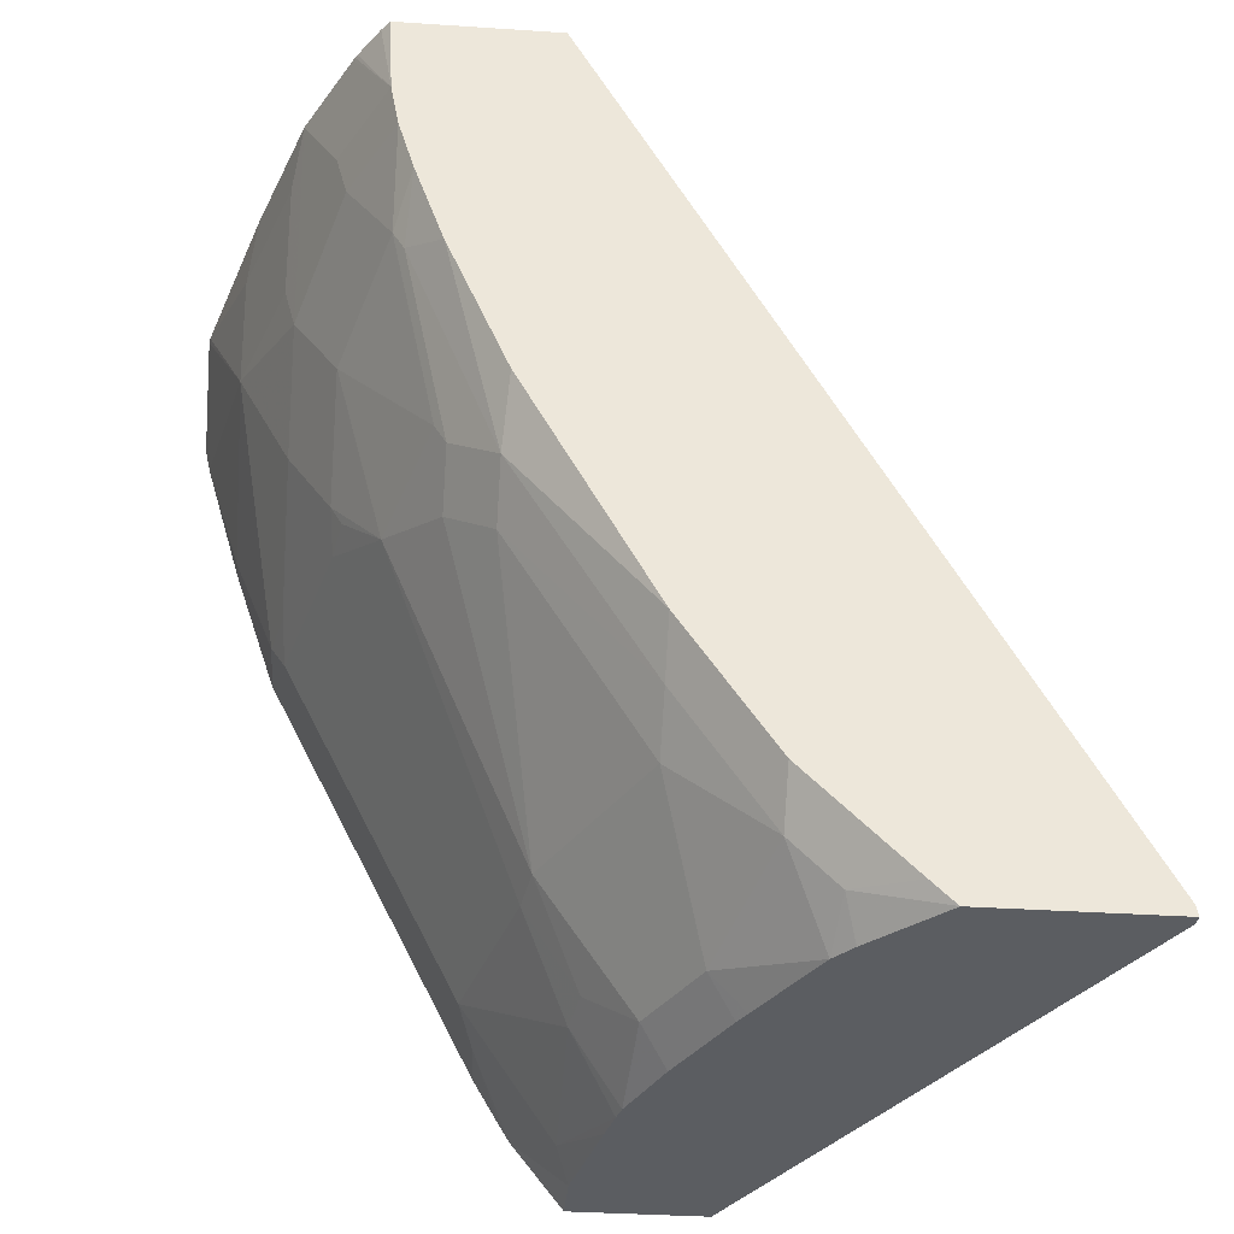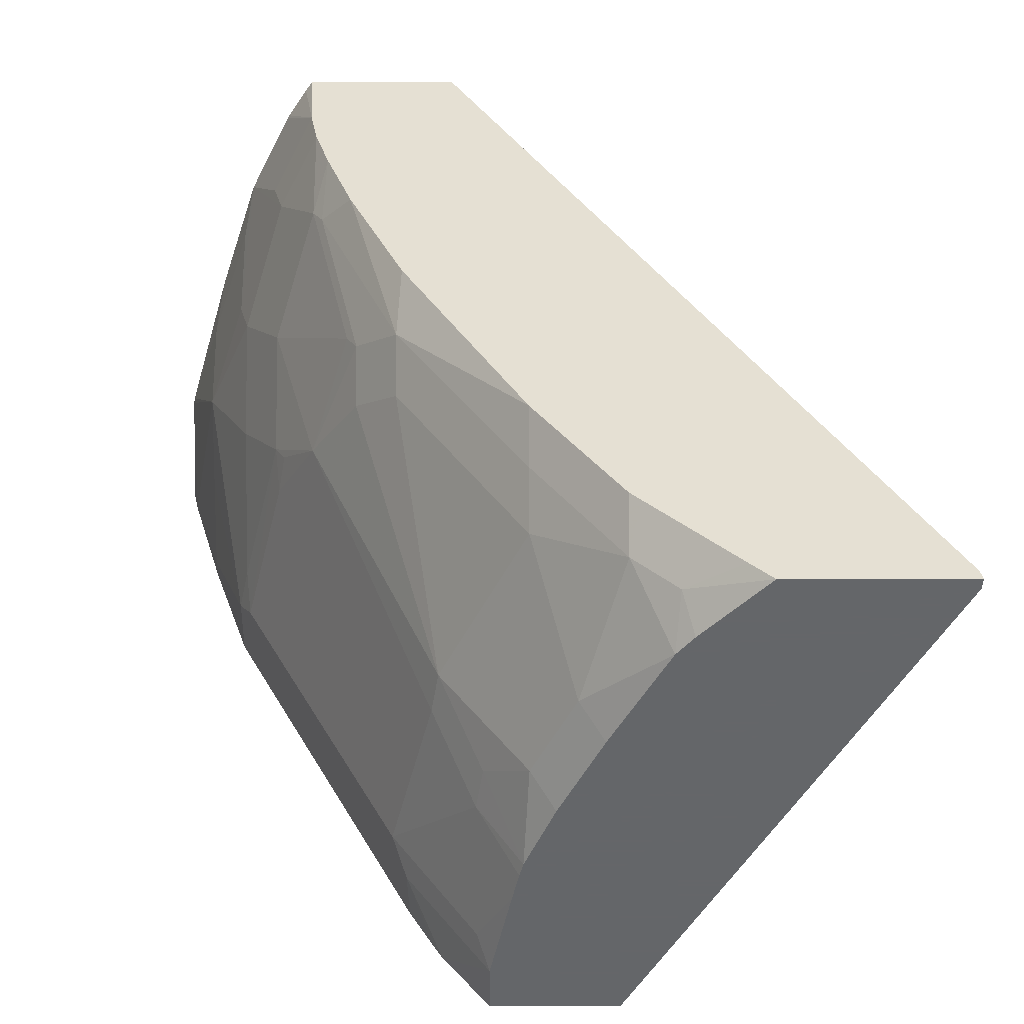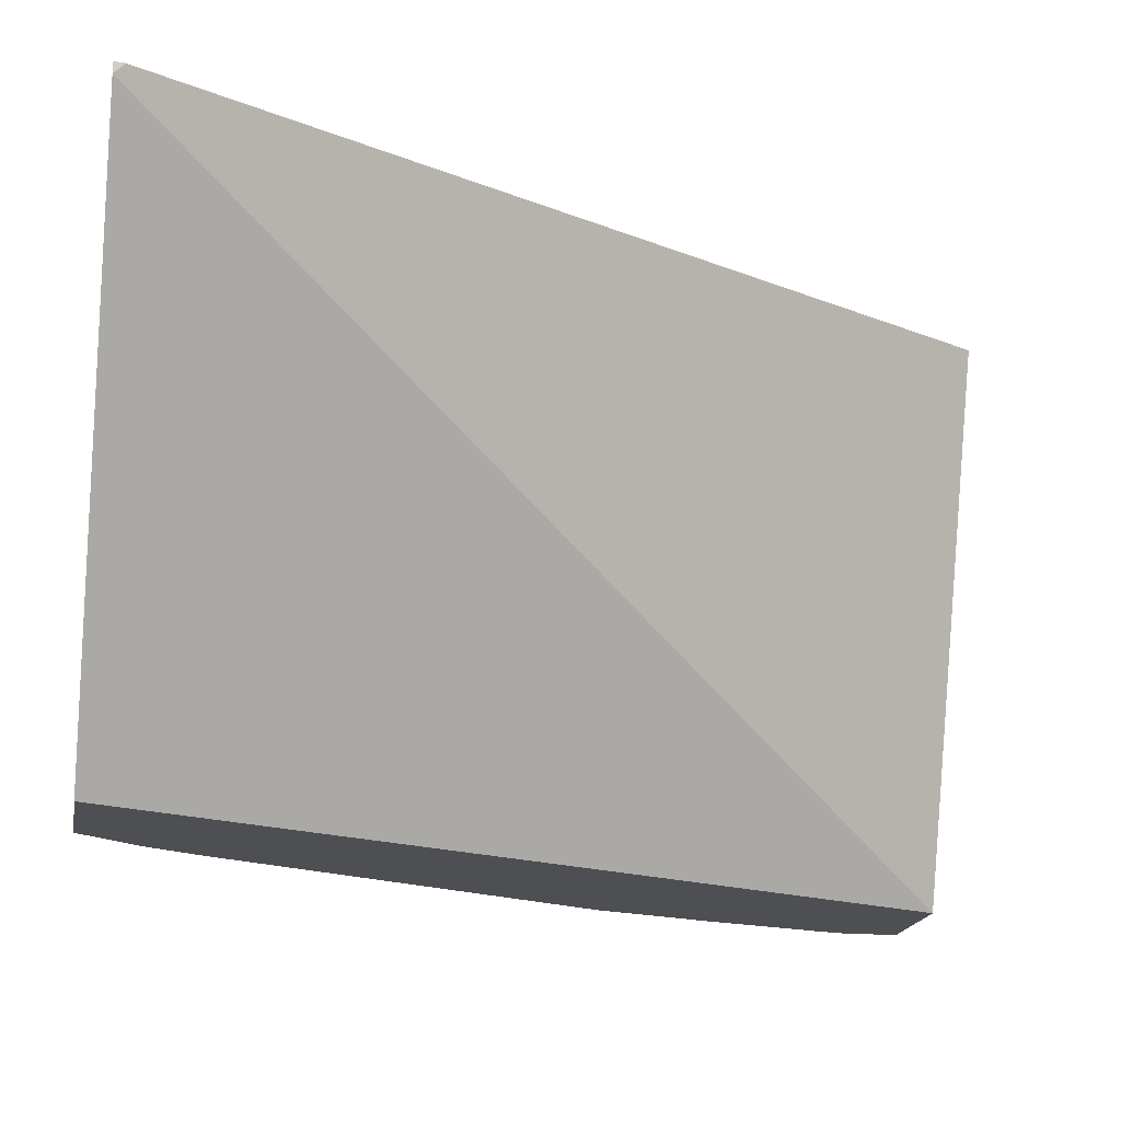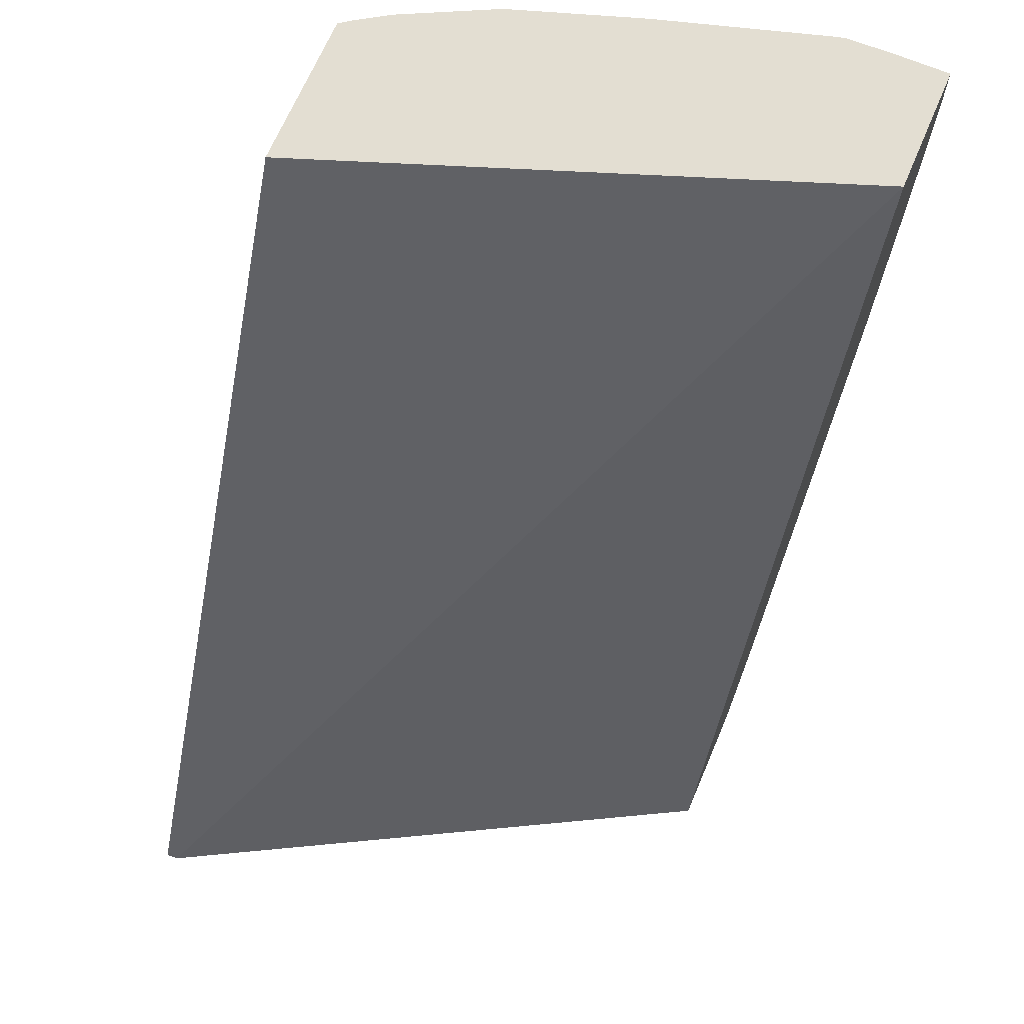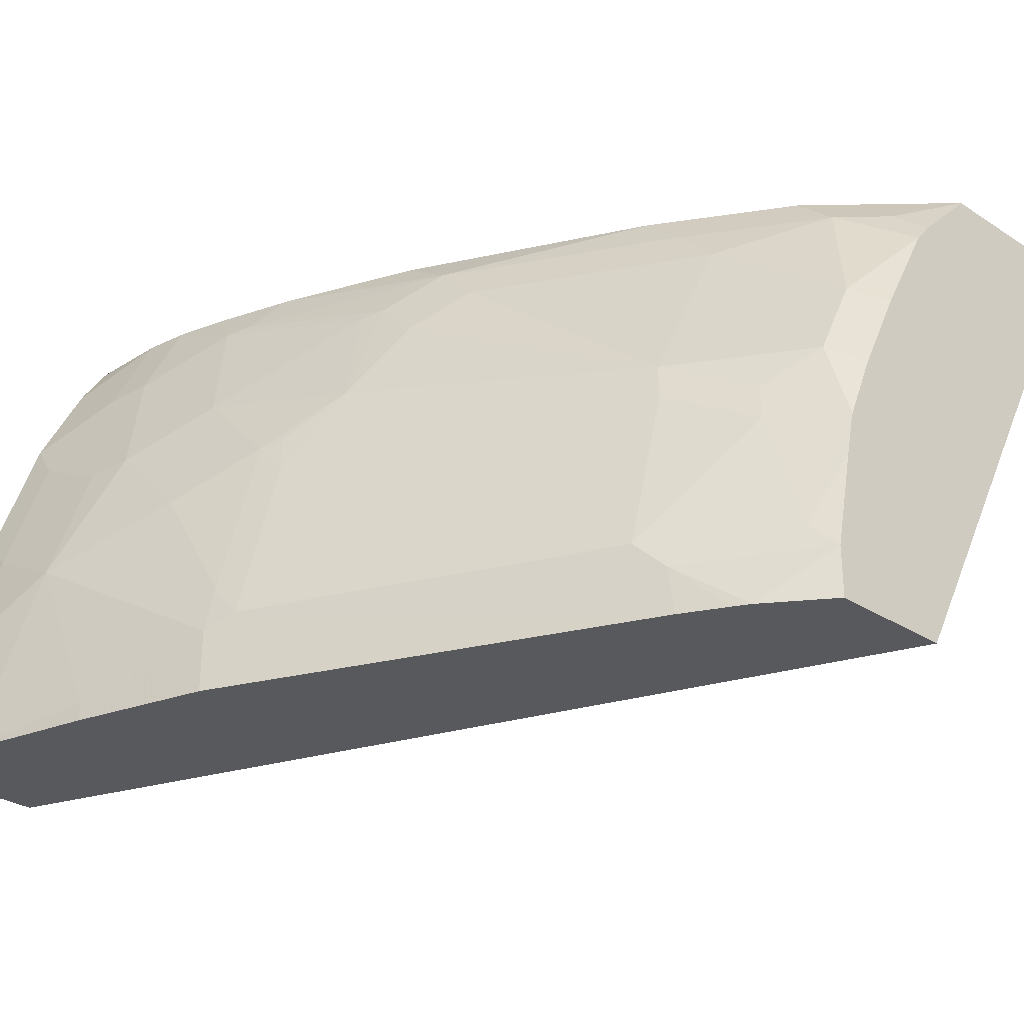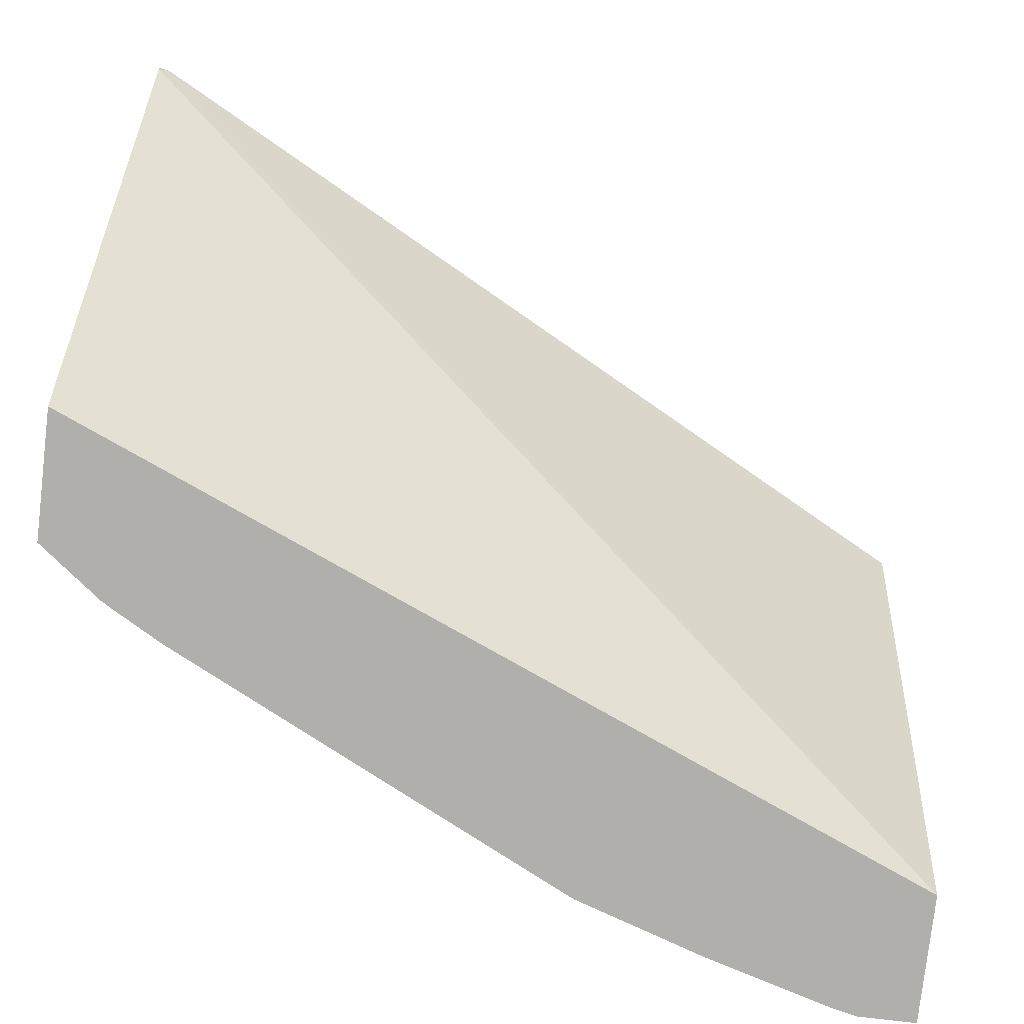
<metadata>
{"format":"obj","ext":"obj","renderer":"f3d","projection":"perspective","resolution":1024,"background":"white","views":[{"elev":-35.8,"azim":-5.0,"up":"+Y"},{"elev":-51.7,"azim":0.1,"up":"+Y"},{"elev":-18.0,"azim":80.0,"up":"+Z"},{"elev":67.5,"azim":113.0,"up":"+Y"},{"elev":-29.6,"azim":-43.6,"up":"+Z"},{"elev":-78.2,"azim":83.4,"up":"+Z"}]}
</metadata>
<code>
v -0.5747 -0.416 -0.1008
v -0.5741 -0.3915 -0.05747
v -0.5747 -0.4079 -0.09268
v -0.5747 -0.3915 -0.1008
v -0.5724 -0.4264 -0.1008
v -0.5736 -0.3915 -0.05453
v -0.5747 -0.3915 -0.07628
v -0.5561 -0.4449 -0.01852
v -0.5191 -0.3915 -0.1008
v -0.5561 -0.482 -0.1008
v -0.5561 -0.482 -0.09268
v -0.5561 -0.4635 -0.0556
v -0.5561 -0.4079 2.158e-05
v -0.552 -0.3915 0.01845
v -0.5329 -0.4635 0.03938
v -0.5376 -0.4449 0.03706
v -0.5376 -0.5376 -0.07414
v -0.5376 -0.5005 -0.01852
v -0.5329 -0.5005 0.002325
v -0.4344 -0.3915 0.1322
v -0.2371 -0.76 0.1322
v -0.2366 -0.7645 0.1275
v -0.3603 -0.7645 -0.1008
v -0.5376 -0.5376 -0.1008
v -0.5376 -0.4079 0.0556
v -0.5335 -0.3915 0.07405
v -0.5144 -0.4449 0.095
v -0.5144 -0.5191 0.03938
v -0.5144 -0.5005 0.05792
v -0.5314 -0.55 -0.06796
v -0.5329 -0.5376 -0.0533
v -0.5144 -0.5376 0.02084
v -0.5013 -0.3915 0.1322
v -0.2369 -0.7613 0.1322
v -0.2362 -0.7645 0.1322
v -0.4149 -0.7645 -0.1008
v -0.5314 -0.55 -0.1008
v -0.5191 -0.4264 0.09268
v -0.5067 -0.4264 0.1174
v -0.4993 -0.4264 0.1322
v -0.5149 -0.3915 0.1111
v -0.4959 -0.482 0.1135
v -0.4959 -0.4447 0.1322
v -0.4943 -0.5685 0.04324
v -0.4773 -0.5562 0.095
v -0.5129 -0.55 0.006202
v -0.5191 -0.5747 -0.07414
v -0.4758 -0.6612 -0.06796
v -0.4387 -0.6982 0.006202
v -0.5098 -0.5469 0.02317
v -0.5046 -0.3915 0.1277
v -0.3105 -0.7645 0.1322
v -0.4149 -0.7645 -0.07859
v -0.4354 -0.7379 -0.1008
v -0.5191 -0.5747 -0.1008
v -0.5134 -0.3915 0.1141
v -0.5142 -0.3915 0.1126
v -0.4912 -0.4913 0.1158
v -0.4892 -0.4667 0.1322
v -0.4727 -0.5839 0.07877
v -0.4727 -0.5654 0.09731
v -0.4356 -0.6951 0.02317
v -0.4501 -0.7125 -0.1008
v -0.4511 -0.7106 -0.08032
v -0.4572 -0.6982 -0.06796
v -0.4202 -0.7353 -0.01234
v -0.4171 -0.7322 0.004651
v -0.3381 -0.7645 0.1046
v -0.32 -0.7552 0.1322
v -0.343 -0.7508 0.1158
v -0.4056 -0.7645 -0.03485
v -0.4202 -0.7539 -0.06796
v -0.4391 -0.7317 -0.1008
v -0.4542 -0.5839 0.1158
v -0.4771 -0.5009 0.1322
v -0.4542 -0.6025 0.09731
v -0.3986 -0.7508 0.02317
v -0.38 -0.7508 0.06023
v -0.3986 -0.6951 0.09731
v -0.4026 -0.7645 -0.02148
v -0.401 -0.7645 -0.0151
v -0.3454 -0.7645 0.0961
v -0.3474 -0.7278 0.1322
v -0.3571 -0.7181 0.1322
v -0.3615 -0.7322 0.1158
v -0.4521 -0.5594 0.1322
v -0.3986 -0.6766 0.1158
v -0.3986 -0.6581 0.1322
v -0.3882 -0.7645 0.01466
v -0.3696 -0.7645 0.05172
v -0.3663 -0.7645 0.05783
v -0.3615 -0.7137 0.1322
f 40 56 57
f 44 61 45
f 40 57 41
f 42 58 59
f 42 59 43
f 40 51 56
f 42 45 61
f 42 61 58
f 44 60 61
f 47 64 48
f 44 49 62
f 44 62 60
f 47 55 63
f 47 63 64
f 48 64 65
f 48 65 49
f 49 65 66
f 36 53 54
f 49 66 67
f 44 50 46
f 33 51 40
f 27 40 39
f 32 50 44
f 49 67 62
f 26 40 41
f 26 27 38
f 27 29 42
f 27 42 43
f 27 43 40
f 27 39 38
f 28 32 44
f 28 44 29
f 29 44 45
f 29 45 42
f 30 44 46
f 30 46 32
f 30 32 31
f 30 37 55
f 30 55 47
f 30 47 48
f 30 48 49
f 30 49 44
f 32 46 50
f 52 69 70
f 77 89 78
f 53 71 72
f 70 84 85
f 70 85 82
f 71 80 72
f 74 86 75
f 74 76 87
f 74 87 88
f 74 88 86
f 76 79 87
f 77 81 89
f 78 89 90
f 78 90 91
f 78 91 82
f 78 82 85
f 78 85 79
f 79 85 87
f 84 92 85
f 85 92 87
f 87 92 88
f 26 39 40
f 70 83 84
f 52 70 68
f 69 83 70
f 67 81 77
f 53 72 65
f 53 65 64
f 53 64 54
f 54 64 73
f 58 61 74
f 58 74 75
f 58 75 59
f 60 62 76
f 60 76 61
f 61 76 74
f 62 67 77
f 62 77 78
f 62 78 79
f 62 79 76
f 63 73 64
f 65 72 66
f 66 72 80
f 66 80 81
f 66 81 67
f 68 70 82
f 26 38 39
f 22 90 89
f 22 53 36
f 2 9 4
f 2 4 7
f 2 7 3
f 2 5 8
f 2 8 6
f 5 10 11
f 5 11 12
f 5 12 8
f 2 20 9
f 6 13 14
f 8 15 16
f 8 16 25
f 8 25 13
f 8 12 17
f 8 17 18
f 8 18 19
f 8 19 15
f 9 20 21
f 6 8 13
f 2 33 20
f 2 51 33
f 2 56 51
f 1 2 3
f 1 3 7
f 1 7 4
f 1 4 9
f 1 9 23
f 1 23 36
f 1 36 54
f 1 54 73
f 1 73 63
f 1 55 37
f 1 37 24
f 1 24 10
f 1 10 5
f 1 5 2
f 2 6 14
f 2 14 26
f 2 26 41
f 2 41 57
f 2 57 56
f 9 21 22
f 9 22 23
f 1 63 55
f 10 17 11
f 20 92 84
f 20 84 83
f 20 83 69
f 20 69 52
f 20 52 35
f 20 35 34
f 20 34 21
f 21 34 22
f 22 34 35
f 22 35 52
f 22 52 68
f 22 68 82
f 22 82 91
f 22 36 23
f 22 89 81
f 22 81 80
f 22 80 71
f 22 71 53
f 10 24 17
f 20 88 92
f 20 86 88
f 22 91 90
f 20 59 75
f 11 17 12
f 20 75 86
f 13 25 26
f 13 26 14
f 15 26 16
f 15 19 28
f 15 28 29
f 15 29 27
f 16 26 25
f 15 27 26
f 19 32 28
f 17 24 37
f 20 33 40
f 20 43 59
f 19 31 32
f 20 40 43
f 17 31 19
f 17 30 31
f 17 37 30
f 17 19 18

</code>
